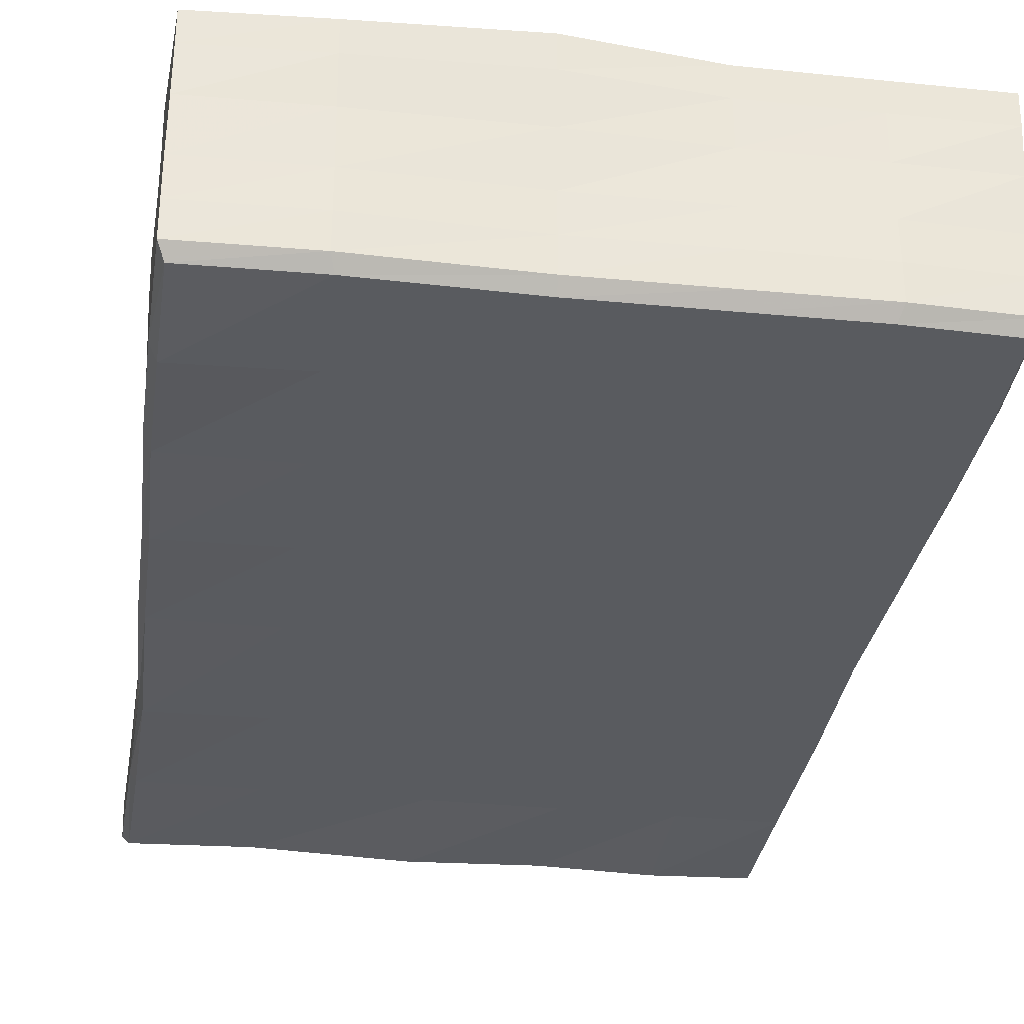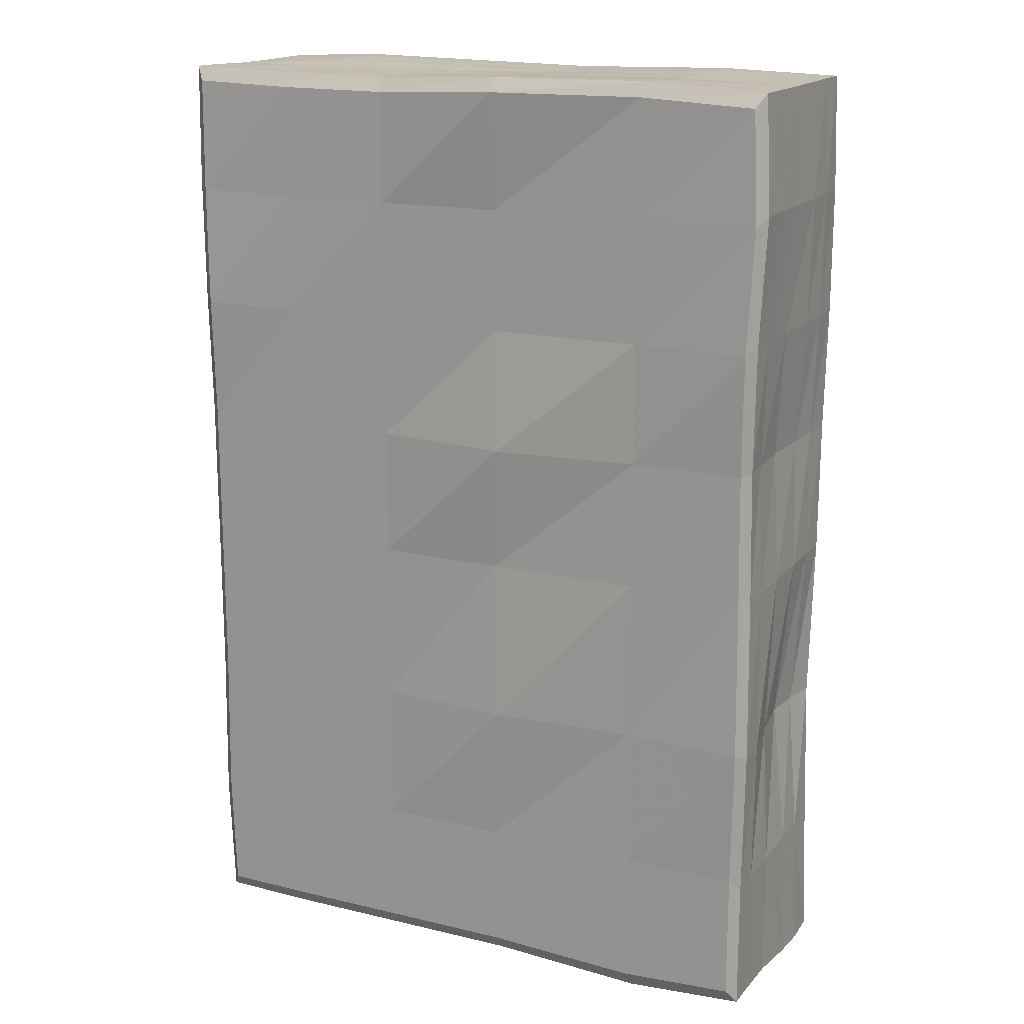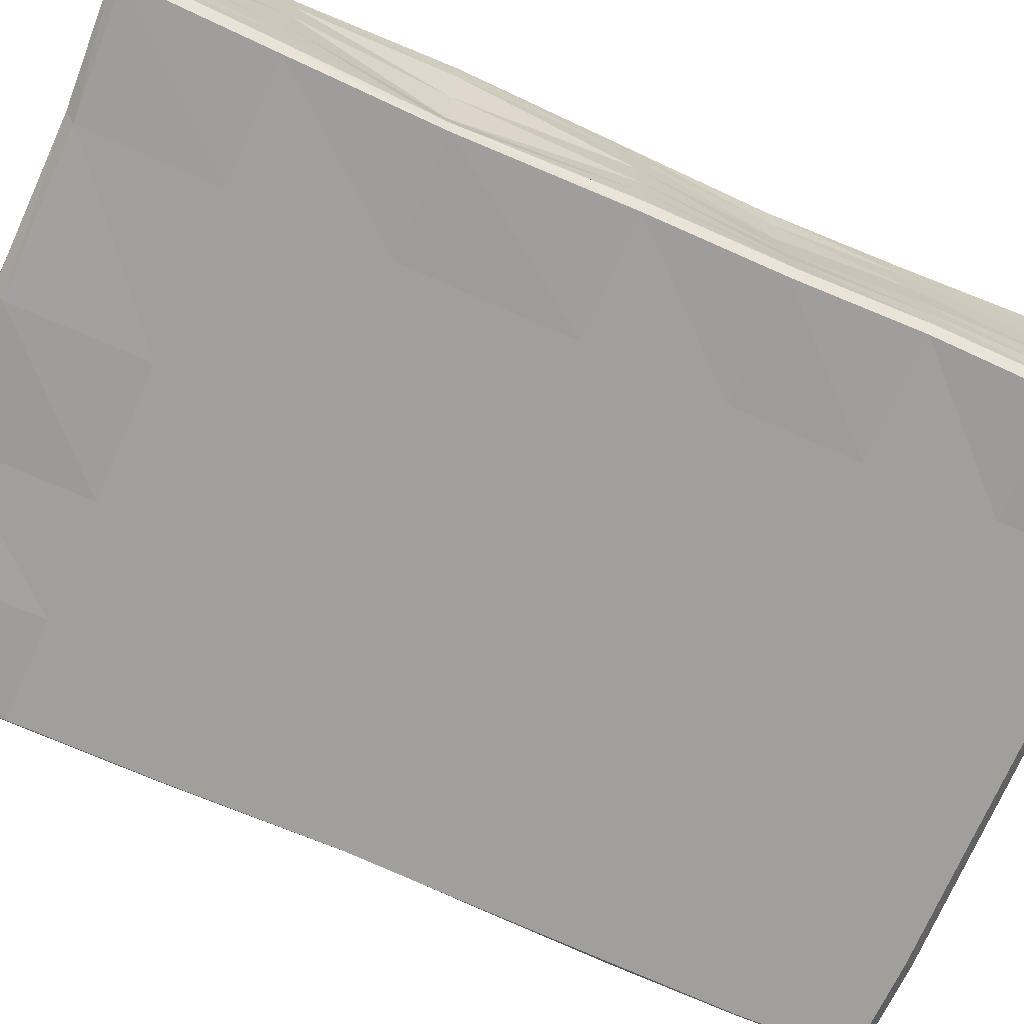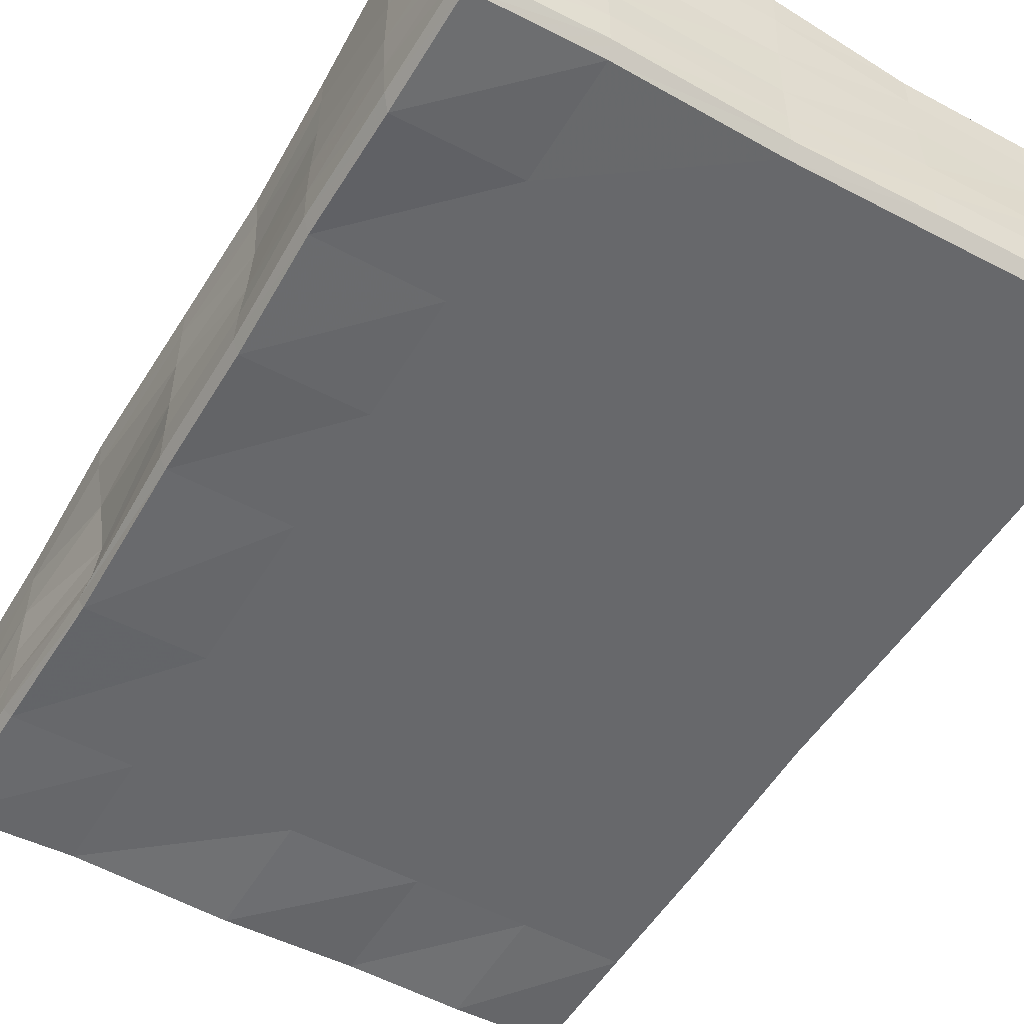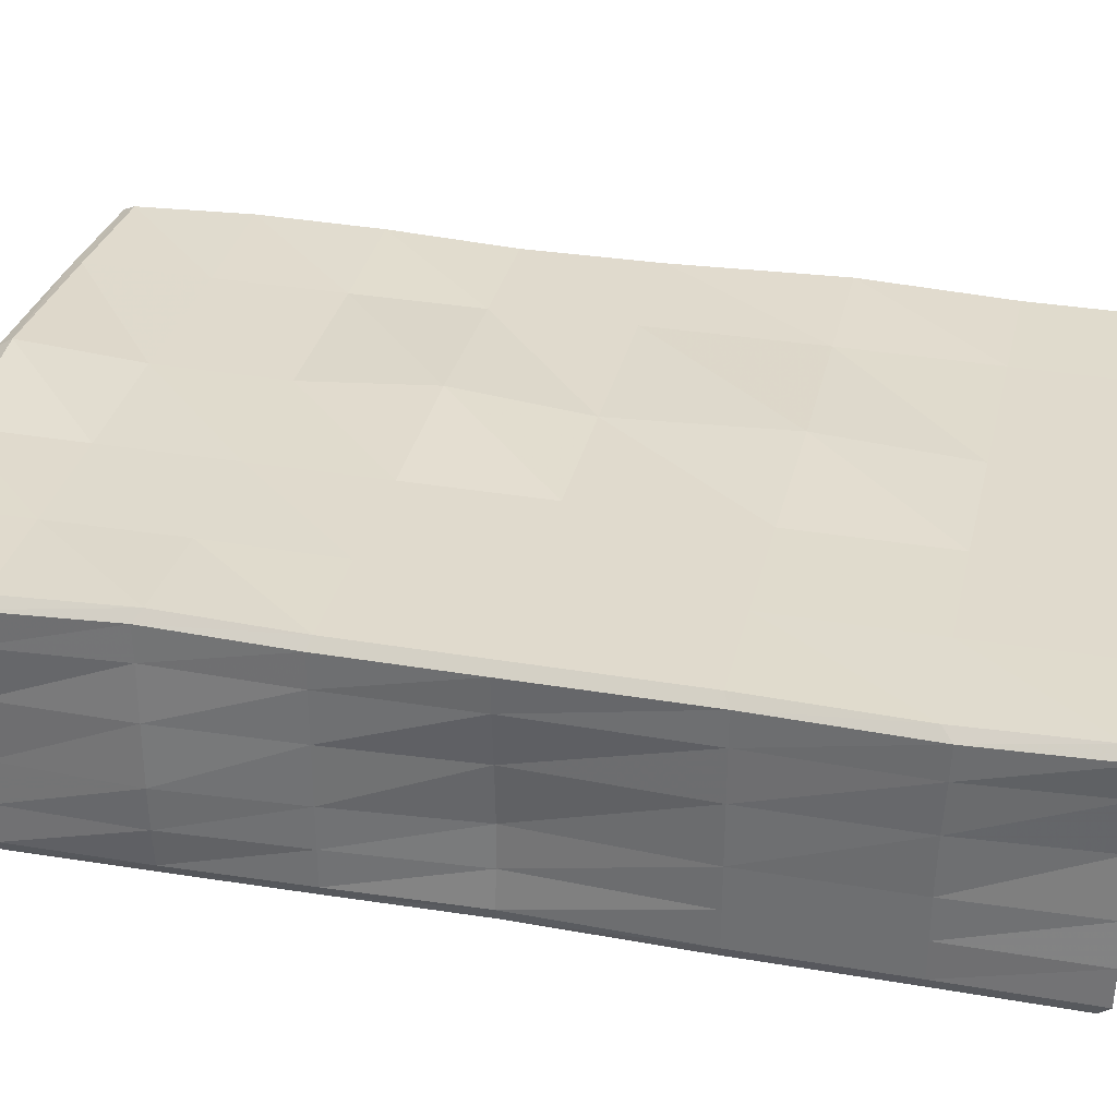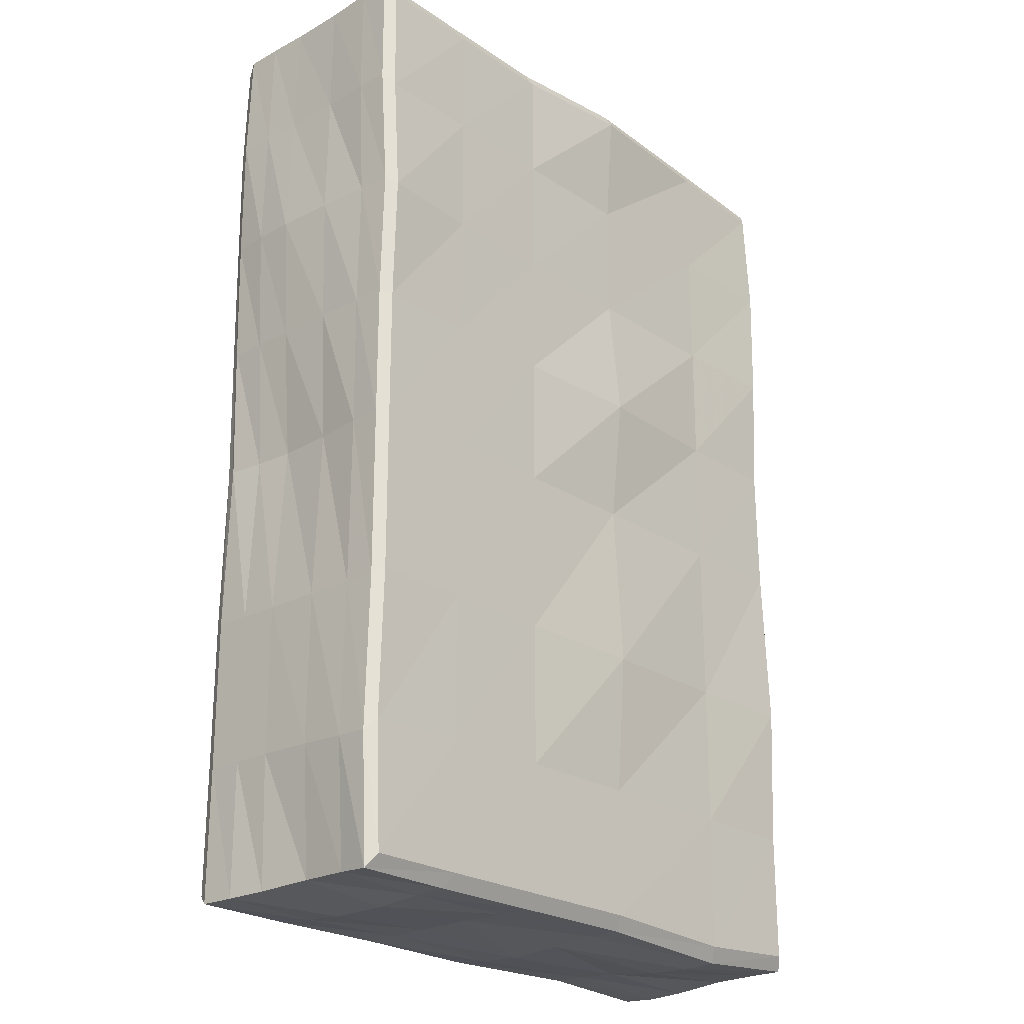
<metadata>
{"format":"obj","ext":"obj","renderer":"f3d","projection":"perspective","resolution":1024,"background":"white","views":[{"elev":-32.5,"azim":-8.3,"up":"+Y"},{"elev":16.7,"azim":-154.1,"up":"+Z"},{"elev":-71.2,"azim":-113.9,"up":"+Y"},{"elev":-52.5,"azim":-30.2,"up":"+Y"},{"elev":33.1,"azim":103.1,"up":"+Y"},{"elev":-23.3,"azim":131.8,"up":"+Z"}]}
</metadata>
<code>
v -1.147 0.006937 1.725
v 1.148 0.008166 1.727
v -1.138 0.8748 1.71
v 1.15 0.8659 1.72
v -1.135 0.874 -1.71
v 1.131 0.873 -1.706
v -1.159 0.00315 -1.744
v 1.147 0.005474 -1.723
v 1.182 0.7154 1.77
v -1.171 0.7217 1.762
v -1.171 0.7215 -1.763
v 1.148 0.7166 -1.748
v 1.163 0.8404 -1.757
v -1.171 0.8422 -1.762
v -1.172 0.8424 1.762
v 1.184 0.8344 1.773
v 1.171 0.05246 -1.76
v -1.186 0.04786 -1.785
v -1.171 0.05378 1.762
v 1.172 0.05418 1.763
v -1.173 0.5409 -1.766
v -1.171 0.5416 1.761
v 1.174 0.5395 1.764
v 1.136 0.5338 -1.745
v -1.186 0.3284 -1.784
v -1.172 0.3343 1.762
v 1.171 0.3343 1.763
v 1.152 0.3301 -1.755
v -1.19 0.1782 -1.79
v -1.172 0.1861 1.762
v 1.172 0.1861 1.764
v 1.168 0.1846 -1.76
v 0.7906 0.5412 -1.779
v 0.7921 0.7216 -1.766
v 0.7923 0.8422 -1.761
v 0.7665 0.8741 -1.708
v 0.7687 0.8726 1.71
v 0.7951 0.8404 1.764
v 0.7942 0.7204 1.763
v 0.7924 0.5415 1.765
v 0.7923 0.3343 1.776
v 0.7923 0.1861 1.78
v 0.7923 0.05418 1.777
v 0.7746 0.008166 1.738
v 0.7746 -0.007822 -1.722
v 0.7923 0.03876 -1.761
v 0.7923 0.1747 -1.772
v 0.7922 0.3299 -1.782
v 0.3585 0.5416 -1.758
v 0.3585 0.7216 -1.761
v 0.3585 0.8422 -1.761
v 0.3477 0.8741 -1.708
v 0.3477 0.8744 1.708
v 0.3586 0.8423 1.761
v 0.3585 0.7216 1.761
v 0.3585 0.5416 1.763
v 0.3585 0.3343 1.769
v 0.3585 0.1861 1.771
v 0.3585 0.05418 1.769
v 0.3511 0.008166 1.731
v 0.3511 0.006986 -1.729
v 0.3585 0.05297 -1.765
v 0.3585 0.1857 -1.763
v 0.3585 0.3343 -1.76
v -0.1443 0.5375 -1.776
v -0.1353 0.7213 -1.762
v -0.1346 0.8422 -1.761
v -0.1306 0.8741 -1.708
v -0.1277 0.9095 1.729
v -0.1319 0.8764 1.782
v -0.1324 0.749 1.778
v -0.1339 0.5507 1.767
v -0.1346 0.3343 1.761
v -0.1346 0.1861 1.761
v -0.1346 0.05418 1.761
v -0.1318 0.008166 1.725
v -0.1345 -0.009179 -1.729
v -0.1398 0.03633 -1.769
v -0.1478 0.1689 -1.781
v -0.1523 0.3221 -1.788
v -0.725 0.54 -1.793
v -0.7239 0.7194 -1.8
v -0.7244 0.8403 -1.793
v -0.7027 0.8723 -1.736
v -0.7103 0.8762 1.732
v -0.7325 0.8445 1.787
v -0.7319 0.7235 1.783
v -0.7295 0.5424 1.774
v -0.7277 0.3343 1.774
v -0.7277 0.1861 1.777
v -0.7277 0.05418 1.775
v -0.7127 0.008166 1.736
v -0.7127 0.008166 -1.725
v -0.7277 0.05418 -1.762
v -0.7277 0.1861 -1.763
v -0.7272 0.334 -1.771
v -1.171 0.8422 -1.272
v -1.136 0.8741 -1.233
v -0.7057 0.8741 -1.233
v -0.1306 0.8741 -1.233
v 0.3477 0.8741 -1.233
v 0.7687 0.8733 -1.236
v 1.149 0.8698 -1.25
v 1.184 0.8382 -1.288
v 1.181 0.7183 -1.285
v 1.174 0.5405 -1.276
v 1.171 0.3343 -1.272
v 1.171 0.1861 -1.272
v 1.171 0.05418 -1.272
v 1.147 0.008166 -1.246
v 0.7746 0.008031 -1.246
v 0.3511 0.008166 -1.246
v -0.1318 0.008063 -1.246
v -0.7127 0.008166 -1.246
v -1.147 0.008166 -1.246
v -1.171 0.05418 -1.272
v -1.171 0.1861 -1.272
v -1.171 0.3343 -1.272
v -1.171 0.5416 -1.272
v -1.171 0.7216 -1.272
v -1.182 0.8542 -0.7243
v -1.147 0.888 -0.7025
v -0.7064 0.8755 -0.7005
v -0.1464 0.8976 -0.7088
v 0.3475 0.8743 -0.7005
v 0.7665 0.8741 -0.7004
v 1.136 0.8741 -0.7004
v 1.171 0.8422 -0.7223
v 1.171 0.7216 -0.7223
v 1.171 0.5416 -0.7223
v 1.171 0.3343 -0.7223
v 1.171 0.1861 -0.7223
v 1.171 0.05418 -0.7223
v 1.147 0.008166 -0.7073
v 0.7746 0.008166 -0.7073
v 0.3511 0.008166 -0.7073
v -0.1318 0.008166 -0.7073
v -0.7127 0.007672 -0.7073
v -1.138 0.000677 -0.7073
v -1.154 0.04688 -0.7223
v -1.127 0.1807 -0.7223
v -1.112 0.331 -0.7223
v -1.142 0.5384 -0.7228
v -1.178 0.7267 -0.7239
v -1.171 0.8422 -0.09863
v -1.136 0.8741 -0.09564
v -0.7057 0.8741 -0.09564
v -0.1307 0.8743 -0.0957
v 0.3477 0.8741 -0.09564
v 0.7665 0.8741 -0.09564
v 1.136 0.8741 -0.09564
v 1.171 0.8422 -0.09863
v 1.166 0.7216 -0.09863
v 1.146 0.5416 -0.09863
v 1.132 0.3343 -0.09863
v 1.14 0.1861 -0.09863
v 1.155 0.05418 -0.09863
v 1.136 0.008166 -0.09659
v 0.7746 0.008166 -0.09659
v 0.3511 0.008166 -0.09659
v -0.1318 0.008166 -0.09659
v -0.7127 0.008166 -0.09659
v -1.147 0.008124 -0.09659
v -1.171 0.05416 -0.09863
v -1.171 0.1861 -0.09863
v -1.171 0.3343 -0.09863
v -1.171 0.5416 -0.09863
v -1.171 0.7216 -0.09863
v -1.162 0.8425 0.397
v -1.129 0.8742 0.385
v -0.7057 0.8741 0.385
v -0.1494 0.9073 0.3777
v 0.3475 0.8744 0.3849
v 0.7665 0.8741 0.385
v 1.136 0.8745 0.3853
v 1.171 0.8428 0.3974
v 1.171 0.7218 0.3972
v 1.171 0.5416 0.397
v 1.171 0.3343 0.397
v 1.171 0.1861 0.397
v 1.171 0.05418 0.397
v 1.147 0.008166 0.3888
v 0.7746 0.008166 0.3888
v 0.3511 0.008166 0.3888
v -0.1318 0.008166 0.3888
v -0.7127 0.007756 0.3888
v -1.147 0.000376 0.3888
v -1.171 0.04659 0.397
v -1.166 0.1805 0.397
v -1.154 0.3321 0.397
v -1.145 0.5416 0.397
v -1.152 0.7217 0.397
v -1.172 0.8583 0.8657
v -1.136 0.8895 0.8394
v -0.7057 0.8743 0.8393
v -0.1311 0.875 0.8391
v 0.3477 0.8741 0.8393
v 0.7667 0.8768 0.841
v 1.137 0.8897 0.8488
v 1.172 0.8574 0.8747
v 1.175 0.7338 0.8729
v 1.189 0.5457 0.868
v 1.199 0.3343 0.8656
v 1.194 0.1861 0.8656
v 1.183 0.05418 0.8656
v 1.155 0.008166 0.8476
v 0.7746 0.008166 0.8476
v 0.3511 0.008166 0.8476
v -0.1318 0.008166 0.8476
v -0.7127 0.008166 0.8476
v -1.157 0.007592 0.8476
v -1.183 0.05347 0.8656
v -1.185 0.186 0.8656
v -1.182 0.3343 0.8656
v -1.173 0.5472 0.8656
v -1.172 0.7354 0.8656
v -1.194 0.8489 1.337
v -1.159 0.8817 1.297
v -0.7071 0.8745 1.294
v -0.1303 0.877 1.295
v 0.3477 0.8741 1.294
v 0.7673 0.8741 1.294
v 1.149 0.8738 1.295
v 1.187 0.841 1.336
v 1.187 0.7208 1.335
v 1.178 0.5416 1.334
v 1.178 0.3343 1.334
v 1.184 0.1861 1.334
v 1.186 0.05418 1.334
v 1.161 0.008166 1.306
v 0.776 0.008166 1.307
v 0.3511 0.008166 1.306
v -0.1318 0.008166 1.306
v -0.7127 0.007319 1.307
v -1.152 -0.0079 1.306
v -1.179 0.03864 1.334
v -1.188 0.1746 1.334
v -1.192 0.3298 1.334
v -1.19 0.5433 1.335
v -1.192 0.7269 1.336
f 40 23 9 39
f 102 103 6 36
f 34 12 24 33
f 45 8 110 111
f 106 24 12 105
f 21 119 120 11
f 38 16 4 37
f 14 97 98 5
f 36 6 13 35
f 104 13 6 103
f 35 13 12 34
f 11 120 97 14
f 39 9 16 38
f 105 12 13 104
f 46 17 8 45
f 7 115 116 18
f 44 2 20 43
f 110 8 17 109
f 25 118 119 21
f 41 27 23 40
f 107 28 24 106
f 48 33 24 28
f 29 117 118 25
f 42 31 27 41
f 108 32 28 107
f 48 28 32 47
f 18 116 117 29
f 43 20 31 42
f 109 17 32 108
f 47 32 17 46
f 50 34 33 49
f 51 35 34 50
f 52 36 35 51
f 101 102 36 52
f 54 38 37 53
f 55 39 38 54
f 56 40 39 55
f 57 41 40 56
f 58 42 41 57
f 59 43 42 58
f 60 44 43 59
f 61 45 111 112
f 62 46 45 61
f 63 47 46 62
f 64 48 47 63
f 64 49 33 48
f 66 50 49 65
f 67 51 50 66
f 68 52 51 67
f 100 101 52 68
f 70 54 53 69
f 71 55 54 70
f 72 56 55 71
f 73 57 56 72
f 74 58 57 73
f 75 59 58 74
f 76 60 59 75
f 77 61 112 113
f 78 62 61 77
f 79 63 62 78
f 80 64 63 79
f 80 65 49 64
f 82 66 65 81
f 83 67 66 82
f 84 68 67 83
f 99 100 68 84
f 86 70 69 85
f 87 71 70 86
f 88 72 71 87
f 89 73 72 88
f 90 74 73 89
f 91 75 74 90
f 92 76 75 91
f 93 77 113 114
f 94 78 77 93
f 95 79 78 94
f 96 80 79 95
f 96 81 65 80
f 11 82 81 21
f 14 83 82 11
f 5 84 83 14
f 98 99 84 5
f 15 86 85 3
f 10 87 86 15
f 22 88 87 10
f 26 89 88 22
f 30 90 89 26
f 19 91 90 30
f 1 92 91 19
f 7 93 114 115
f 18 94 93 7
f 29 95 94 18
f 25 96 95 29
f 21 81 96 25
f 97 121 122 98
f 122 123 99 98
f 123 124 100 99
f 124 125 101 100
f 125 126 102 101
f 126 127 103 102
f 128 104 103 127
f 129 105 104 128
f 130 106 105 129
f 131 107 106 130
f 132 108 107 131
f 133 109 108 132
f 134 110 109 133
f 111 110 134 135
f 112 111 135 136
f 113 112 136 137
f 114 113 137 138
f 115 114 138 139
f 116 115 139 140
f 117 116 140 141
f 118 117 141 142
f 119 118 142 143
f 120 119 143 144
f 97 120 144 121
f 121 145 146 122
f 146 147 123 122
f 147 148 124 123
f 148 149 125 124
f 149 150 126 125
f 150 151 127 126
f 152 128 127 151
f 153 129 128 152
f 154 130 129 153
f 155 131 130 154
f 156 132 131 155
f 157 133 132 156
f 158 134 133 157
f 135 134 158 159
f 136 135 159 160
f 137 136 160 161
f 138 137 161 162
f 139 138 162 163
f 140 139 163 164
f 141 140 164 165
f 142 141 165 166
f 143 142 166 167
f 144 143 167 168
f 121 144 168 145
f 145 169 170 146
f 170 171 147 146
f 171 172 148 147
f 172 173 149 148
f 173 174 150 149
f 174 175 151 150
f 176 152 151 175
f 177 153 152 176
f 178 154 153 177
f 179 155 154 178
f 180 156 155 179
f 181 157 156 180
f 182 158 157 181
f 159 158 182 183
f 160 159 183 184
f 161 160 184 185
f 162 161 185 186
f 163 162 186 187
f 164 163 187 188
f 165 164 188 189
f 166 165 189 190
f 167 166 190 191
f 168 167 191 192
f 145 168 192 169
f 169 193 194 170
f 194 195 171 170
f 195 196 172 171
f 196 197 173 172
f 197 198 174 173
f 198 199 175 174
f 200 176 175 199
f 201 177 176 200
f 202 178 177 201
f 203 179 178 202
f 204 180 179 203
f 205 181 180 204
f 206 182 181 205
f 183 182 206 207
f 184 183 207 208
f 185 184 208 209
f 186 185 209 210
f 187 186 210 211
f 188 187 211 212
f 189 188 212 213
f 190 189 213 214
f 191 190 214 215
f 192 191 215 216
f 169 192 216 193
f 193 217 218 194
f 218 219 195 194
f 219 220 196 195
f 220 221 197 196
f 221 222 198 197
f 222 223 199 198
f 224 200 199 223
f 225 201 200 224
f 226 202 201 225
f 227 203 202 226
f 228 204 203 227
f 229 205 204 228
f 230 206 205 229
f 207 206 230 231
f 208 207 231 232
f 209 208 232 233
f 210 209 233 234
f 211 210 234 235
f 212 211 235 236
f 213 212 236 237
f 214 213 237 238
f 215 214 238 239
f 216 215 239 240
f 193 216 240 217
f 217 15 3 218
f 3 85 219 218
f 85 69 220 219
f 69 53 221 220
f 53 37 222 221
f 37 4 223 222
f 16 224 223 4
f 9 225 224 16
f 23 226 225 9
f 27 227 226 23
f 31 228 227 27
f 20 229 228 31
f 2 230 229 20
f 231 230 2 44
f 232 231 44 60
f 233 232 60 76
f 234 233 76 92
f 235 234 92 1
f 236 235 1 19
f 237 236 19 30
f 238 237 30 26
f 239 238 26 22
f 240 239 22 10
f 217 240 10 15

</code>
